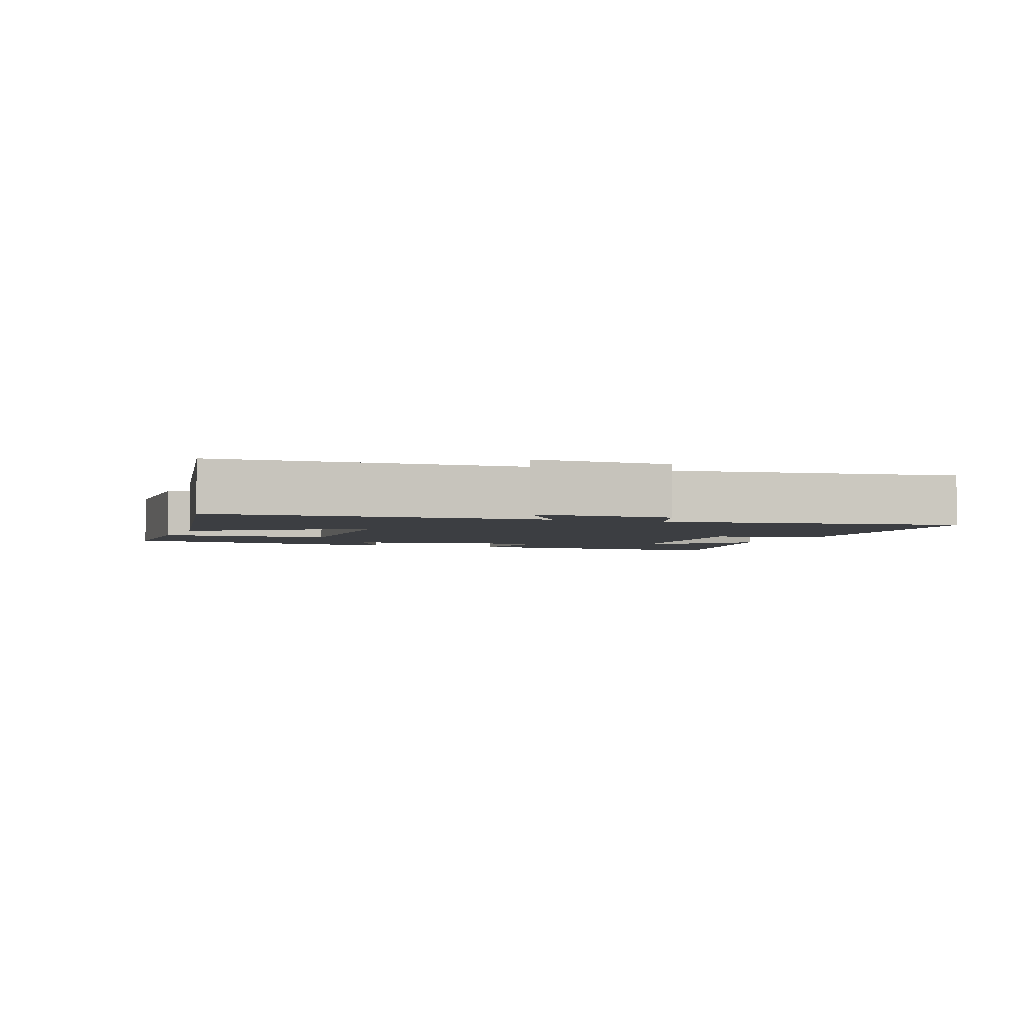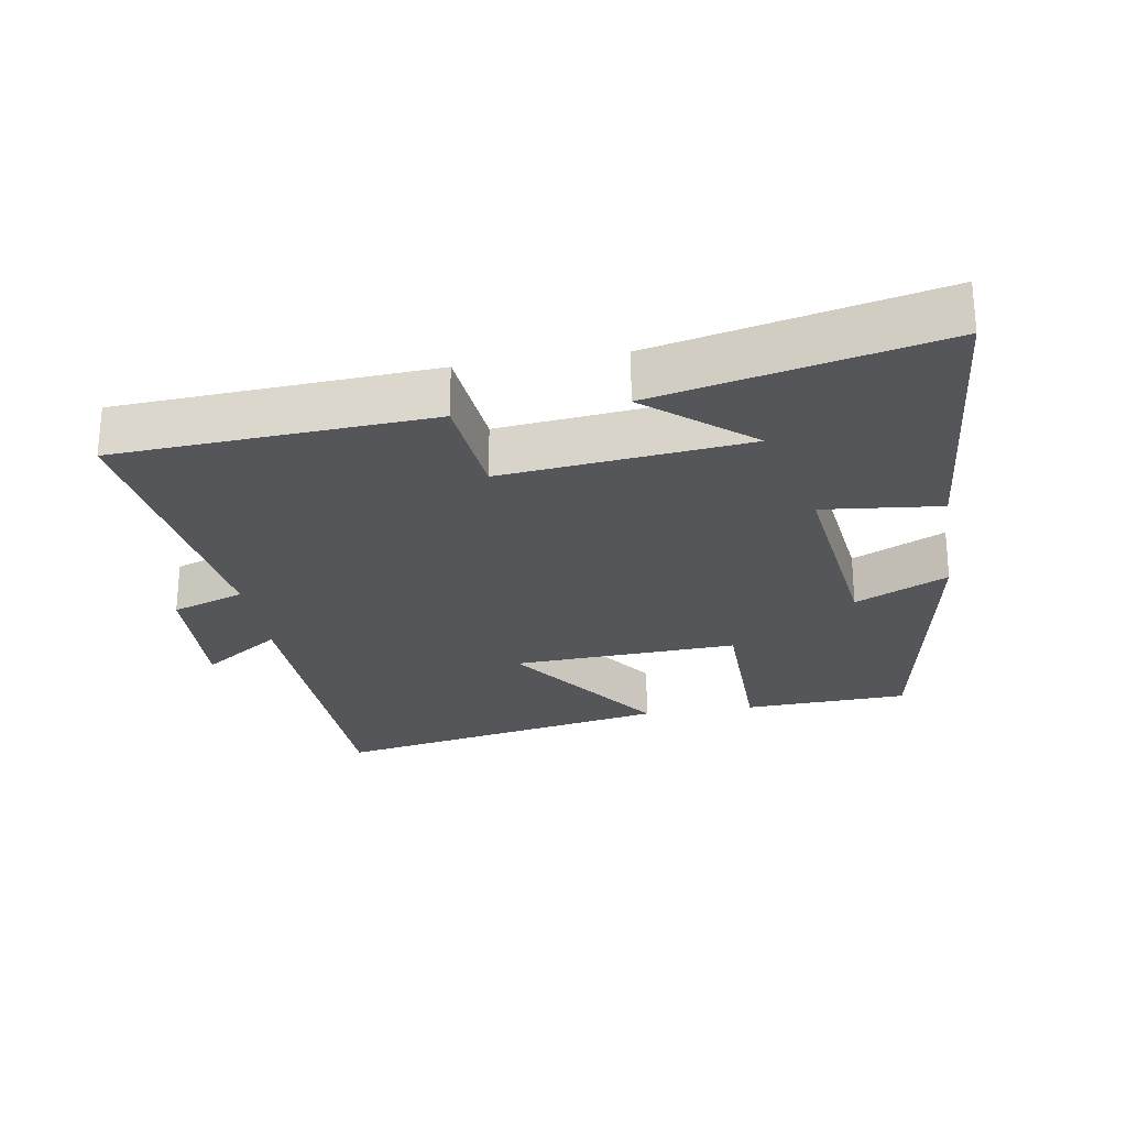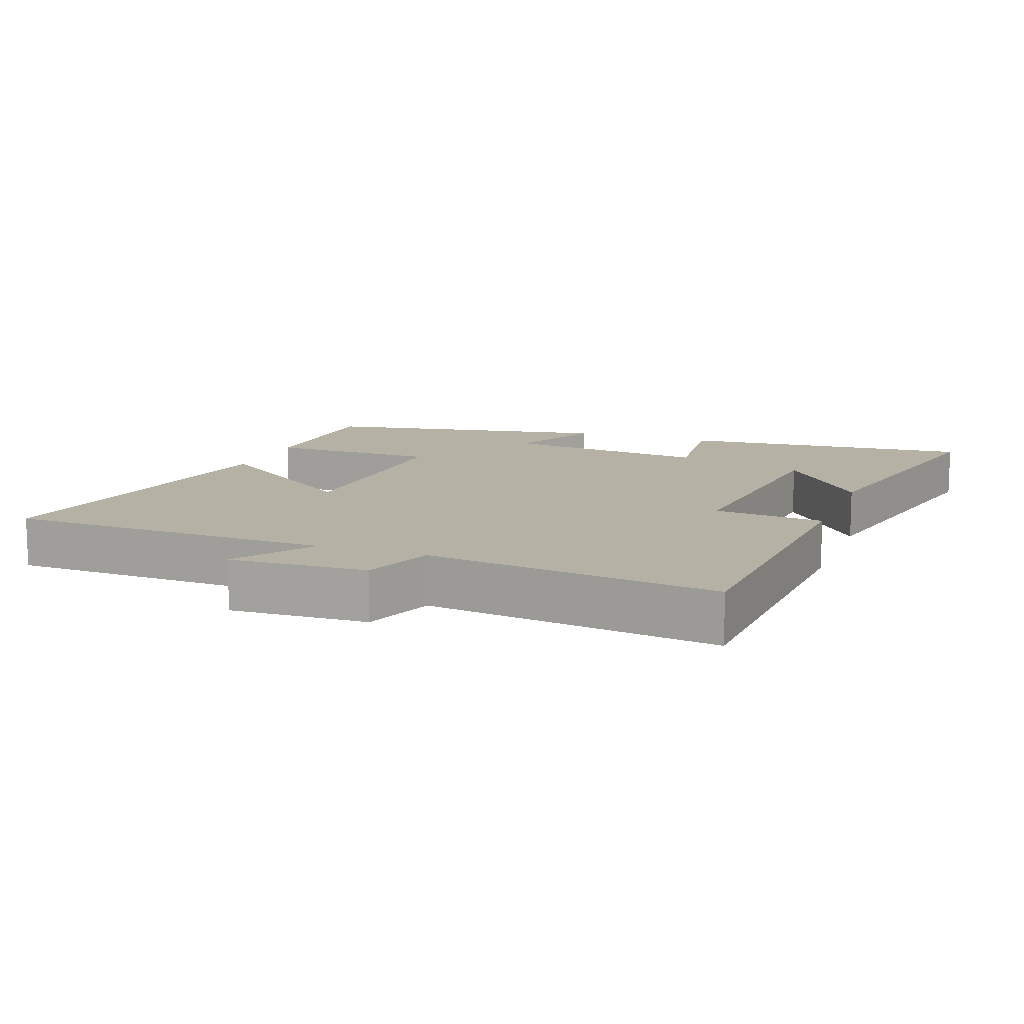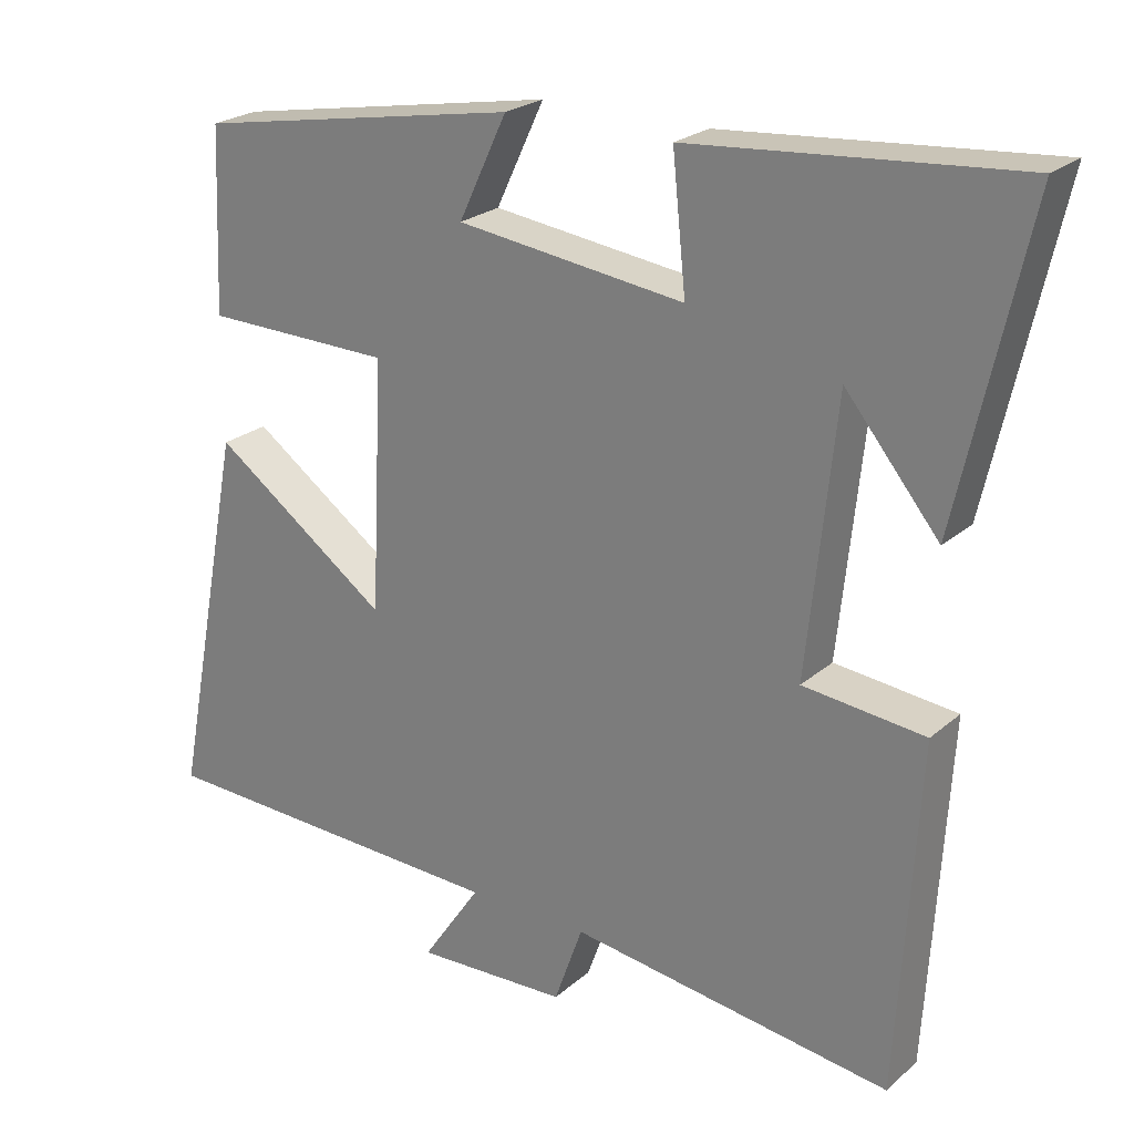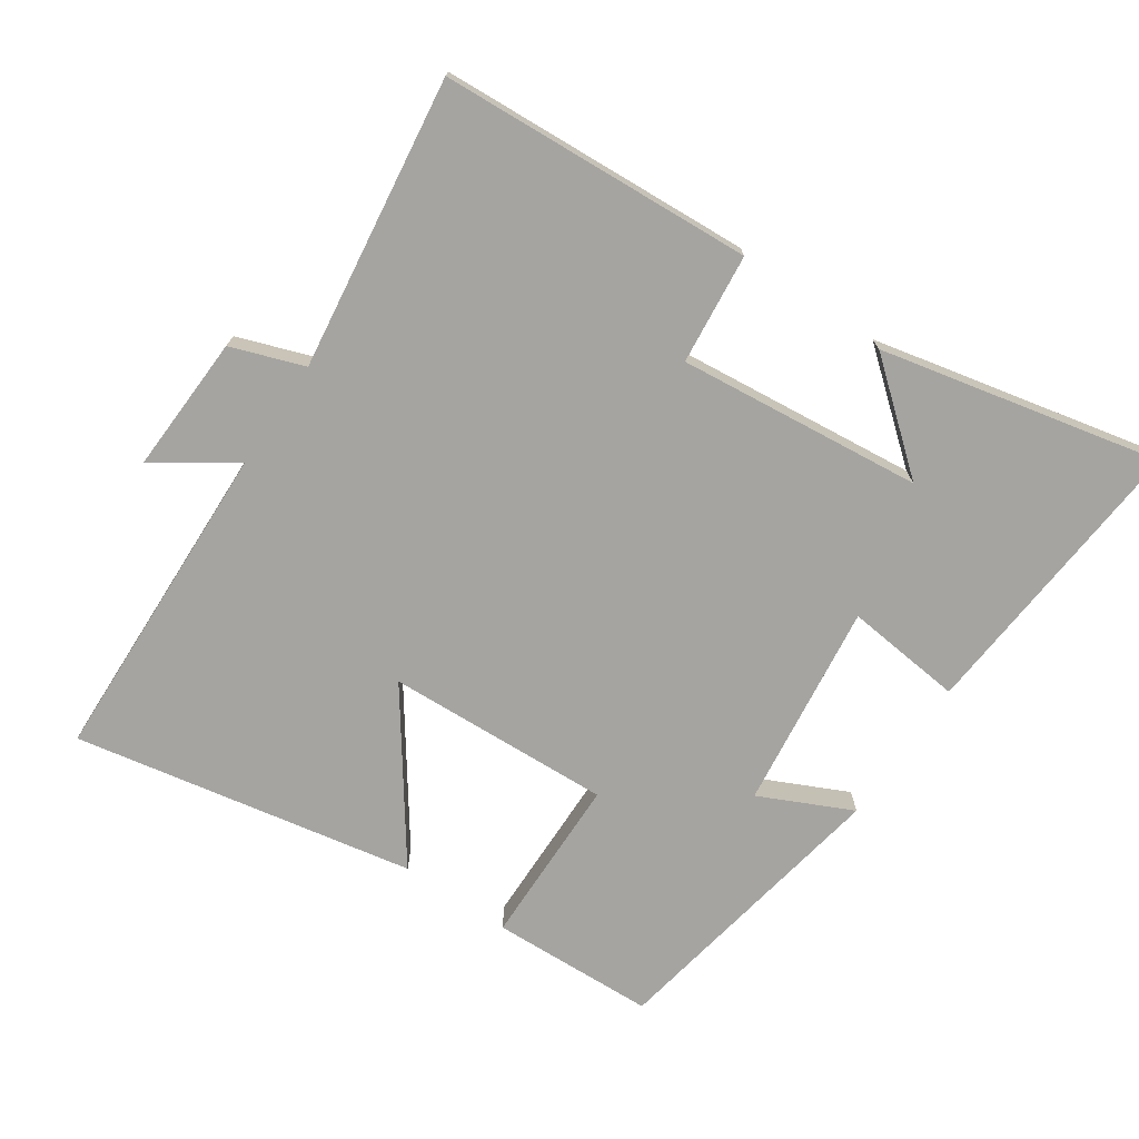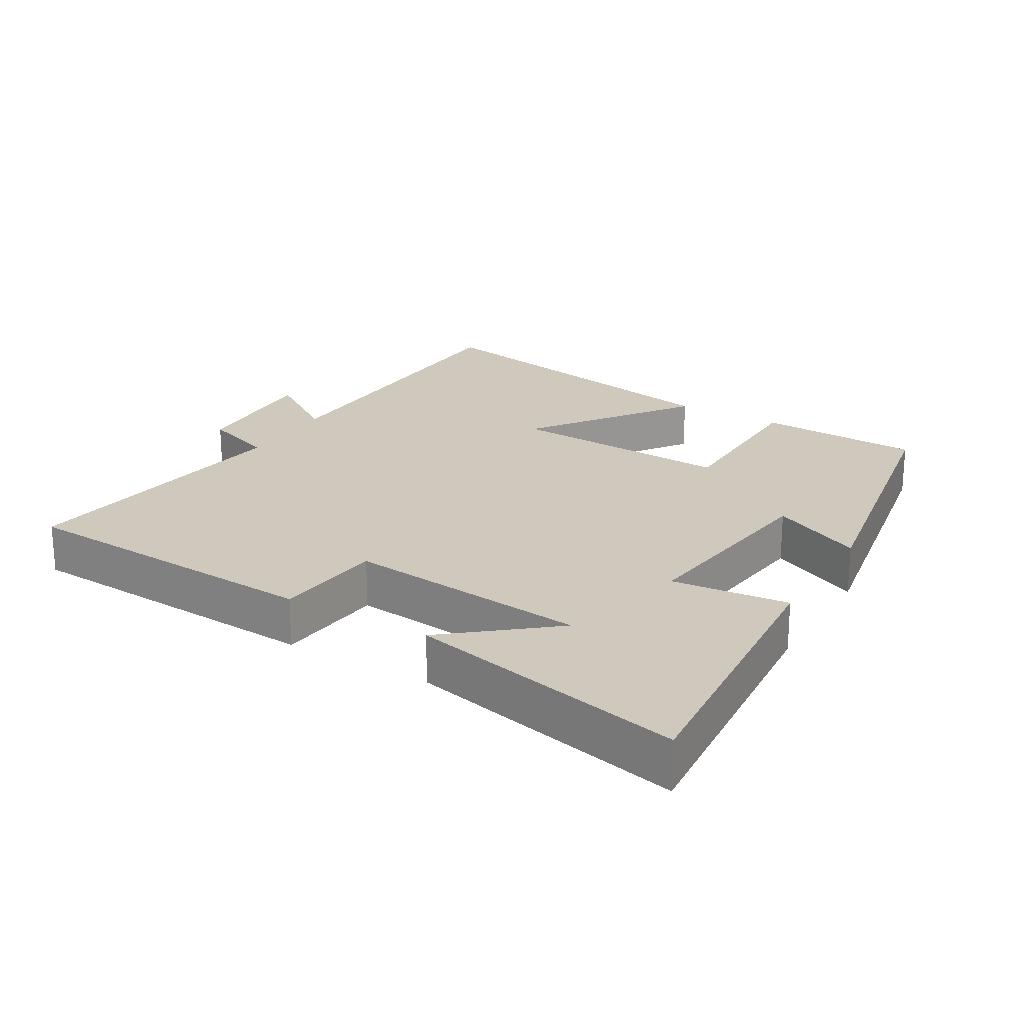
<metadata>
{"format":"obj","ext":"obj","renderer":"f3d","projection":"perspective","resolution":1024,"background":"white","views":[{"elev":-3.0,"azim":159.2,"up":"+Y"},{"elev":-25.8,"azim":-80.8,"up":"+Y"},{"elev":11.9,"azim":-159.9,"up":"+Y"},{"elev":23.6,"azim":-144.4,"up":"+Z"},{"elev":-73.2,"azim":-124.3,"up":"+Y"},{"elev":22.3,"azim":-59.4,"up":"+Y"}]}
</metadata>
<code>
v -0.472 0.07 -0.559
v -0.5 0.07 -0.099
v -0.338 0.07 -0.082
v -0.376 0.07 0.276
v -0.5 0.07 0.125
v -0.592 0.07 0.536
v -0.16 0.07 0.5
v -0.178 0.07 0.327
v 0.124 0.07 0.365
v 0.06 0.07 0.5
v 0.49 0.07 0.423
v 0.5 0.07 0.182
v 0.25 0.07 0.178
v 0.266 0.07 -0.152
v 0.5 0.07 0.016
v 0.596 0.07 -0.483
v 0.118 0.07 -0.5
v 0.196 0.07 -0.615
v -0.006 0.07 -0.607
v -0.044 0.07 -0.5
v -0.472 0 -0.559
v -0.5 0 -0.099
v -0.338 0 -0.082
v -0.376 0 0.276
v -0.5 0 0.125
v -0.592 0 0.536
v -0.16 0 0.5
v -0.178 0 0.327
v 0.124 0 0.365
v 0.06 0 0.5
v 0.49 0 0.423
v 0.5 0 0.182
v 0.25 0 0.178
v 0.266 0 -0.152
v 0.5 0 0.016
v 0.596 0 -0.483
v 0.118 0 -0.5
v 0.196 0 -0.615
v -0.006 0 -0.607
v -0.044 0 -0.5
f 17 18 19 20
f 15 16 17 20
f 14 15 20
f 13 14 20 1
f 10 11 12 13
f 9 10 13
f 8 9 13 1
f 4 5 6
f 4 6 7 8
f 1 2 3
f 8 1 3
f 3 4 8
f 40 39 38 37
f 40 37 36 35
f 40 35 34
f 21 40 34 33
f 33 32 31 30
f 33 30 29
f 21 33 29 28
f 26 25 24
f 28 27 26 24
f 23 22 21
f 23 21 28
f 28 24 23
f 1 21 22 2
f 2 22 23 3
f 3 23 24 4
f 4 24 25 5
f 5 25 26 6
f 6 26 27 7
f 7 27 28 8
f 8 28 29 9
f 9 29 30 10
f 10 30 31 11
f 11 31 32 12
f 12 32 33 13
f 13 33 34 14
f 14 34 35 15
f 15 35 36 16
f 16 36 37 17
f 17 37 38 18
f 18 38 39 19
f 19 39 40 20
f 20 40 21 1

</code>
